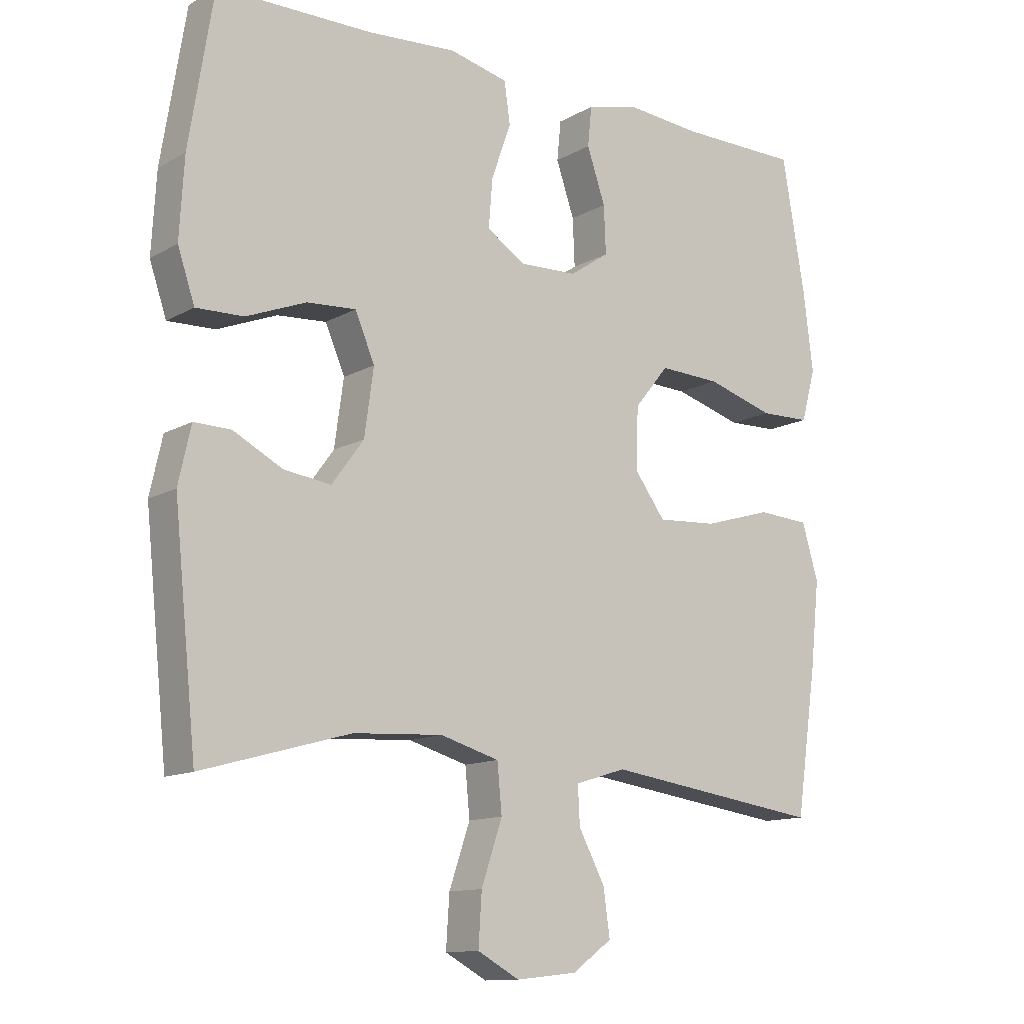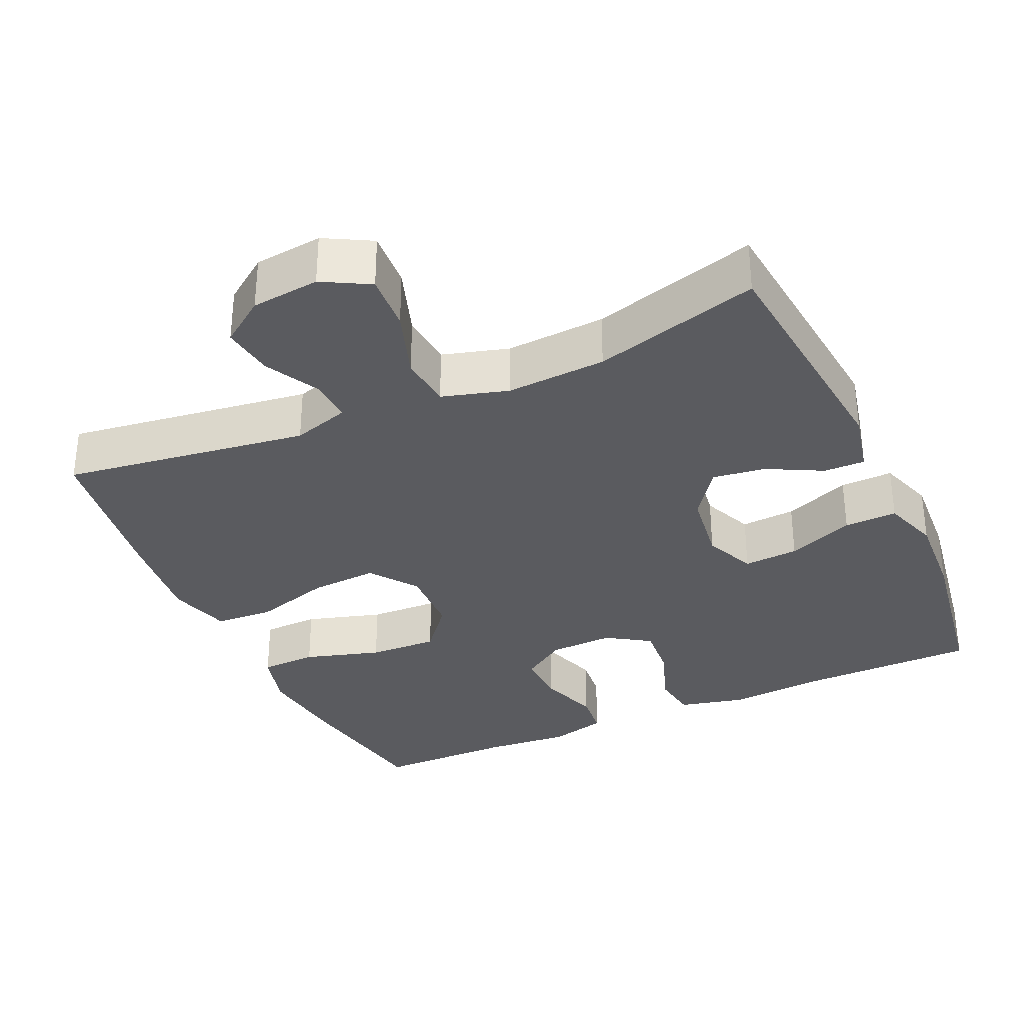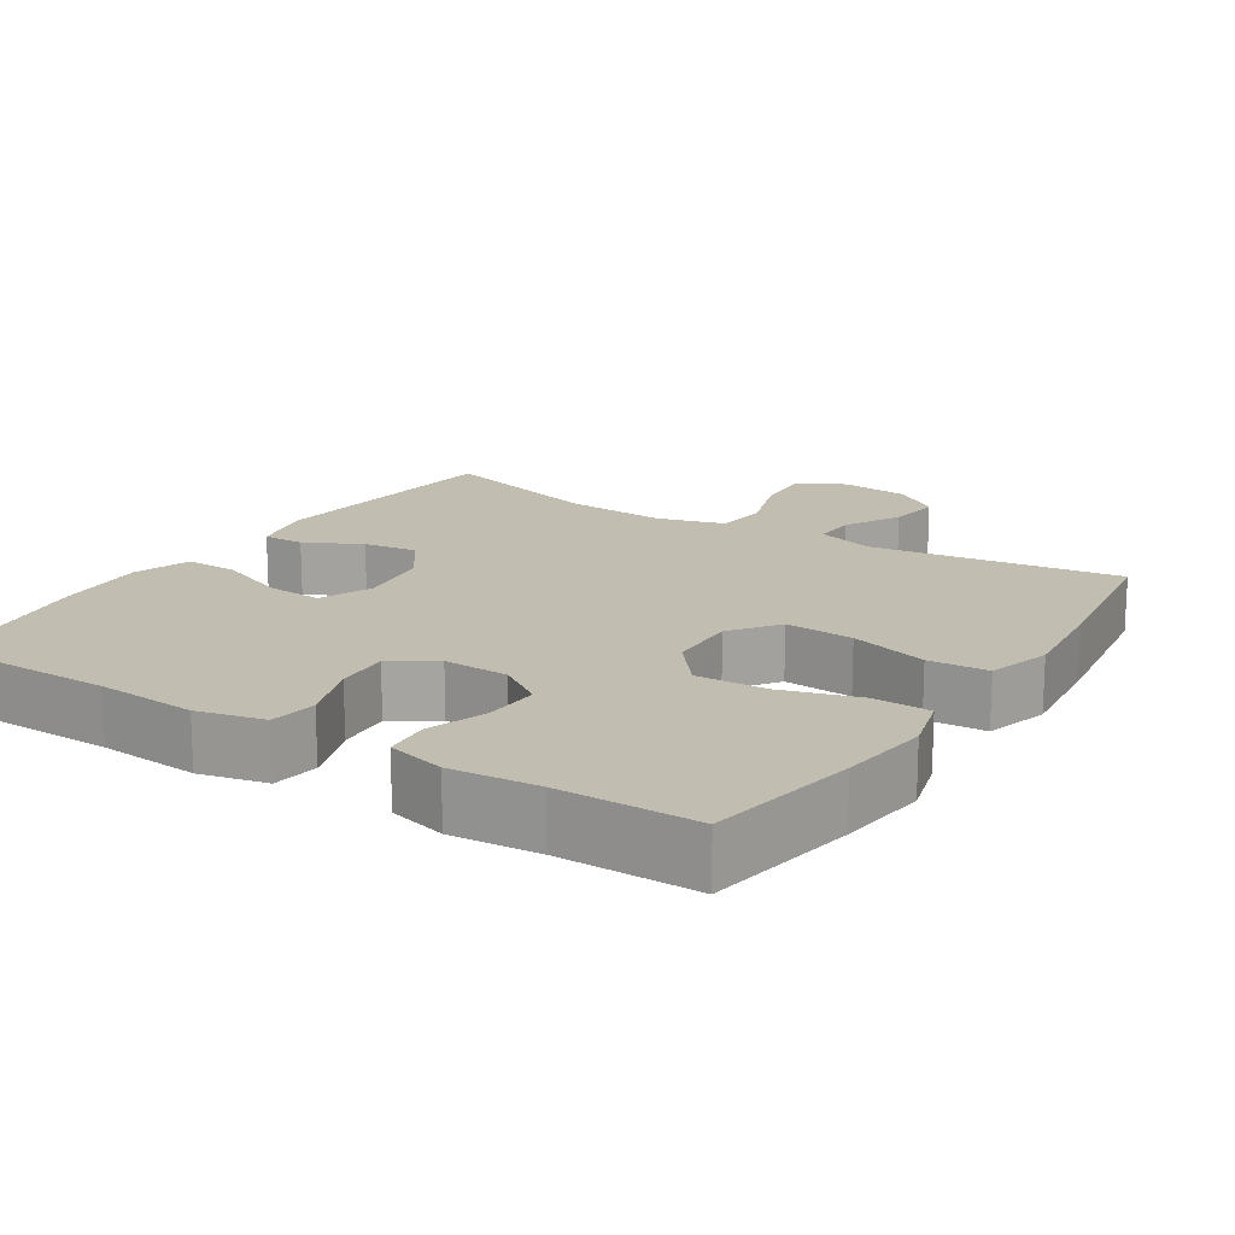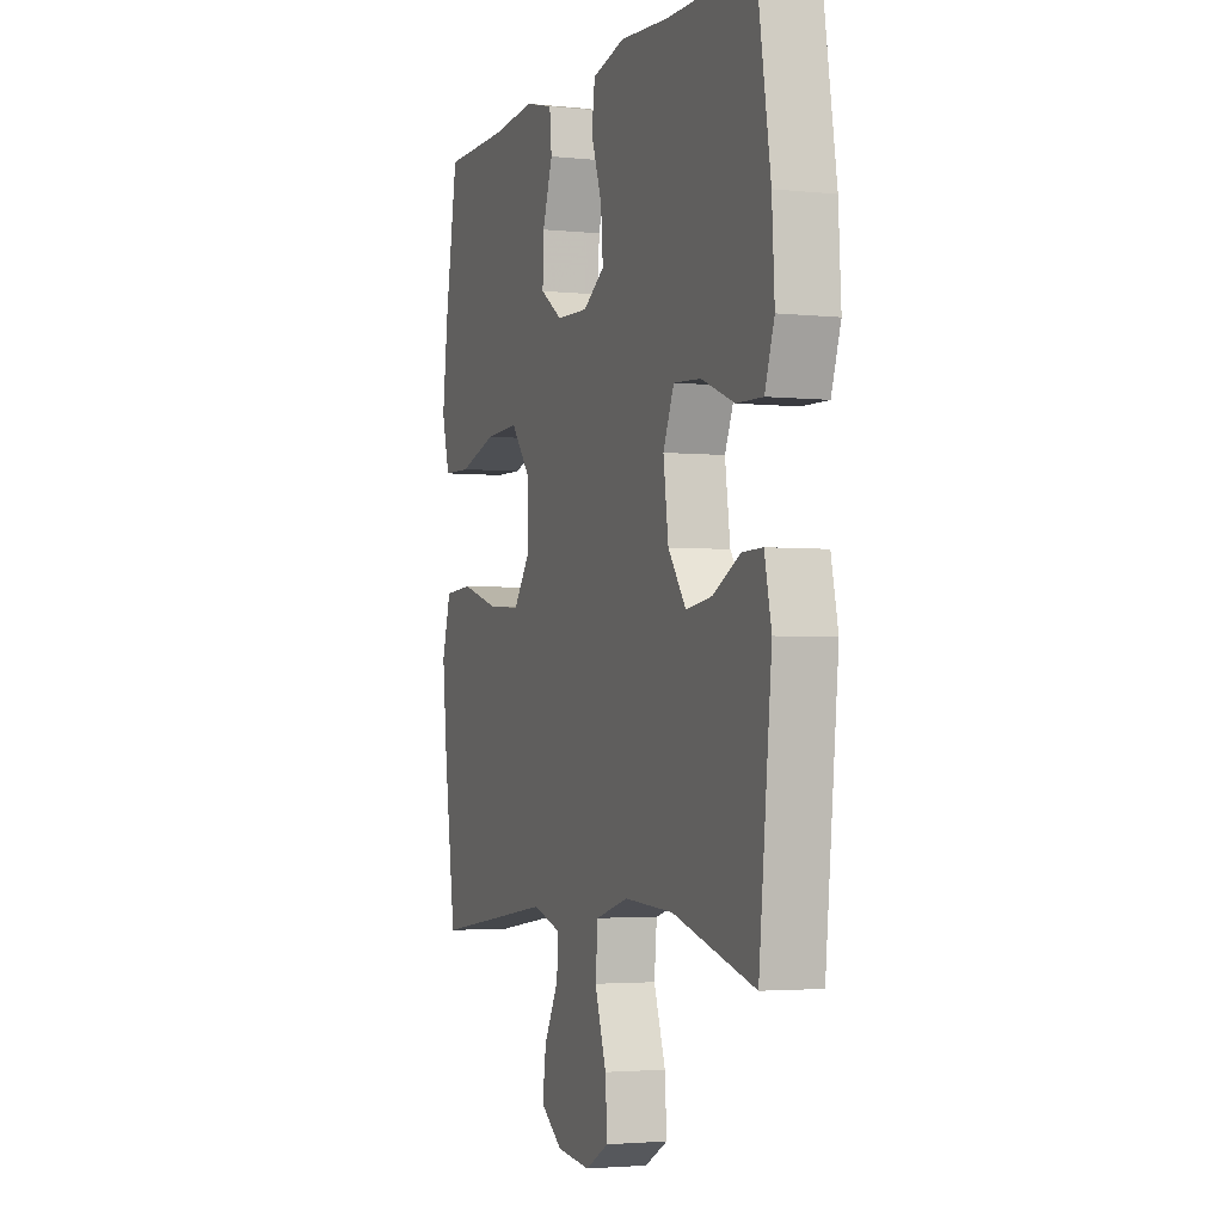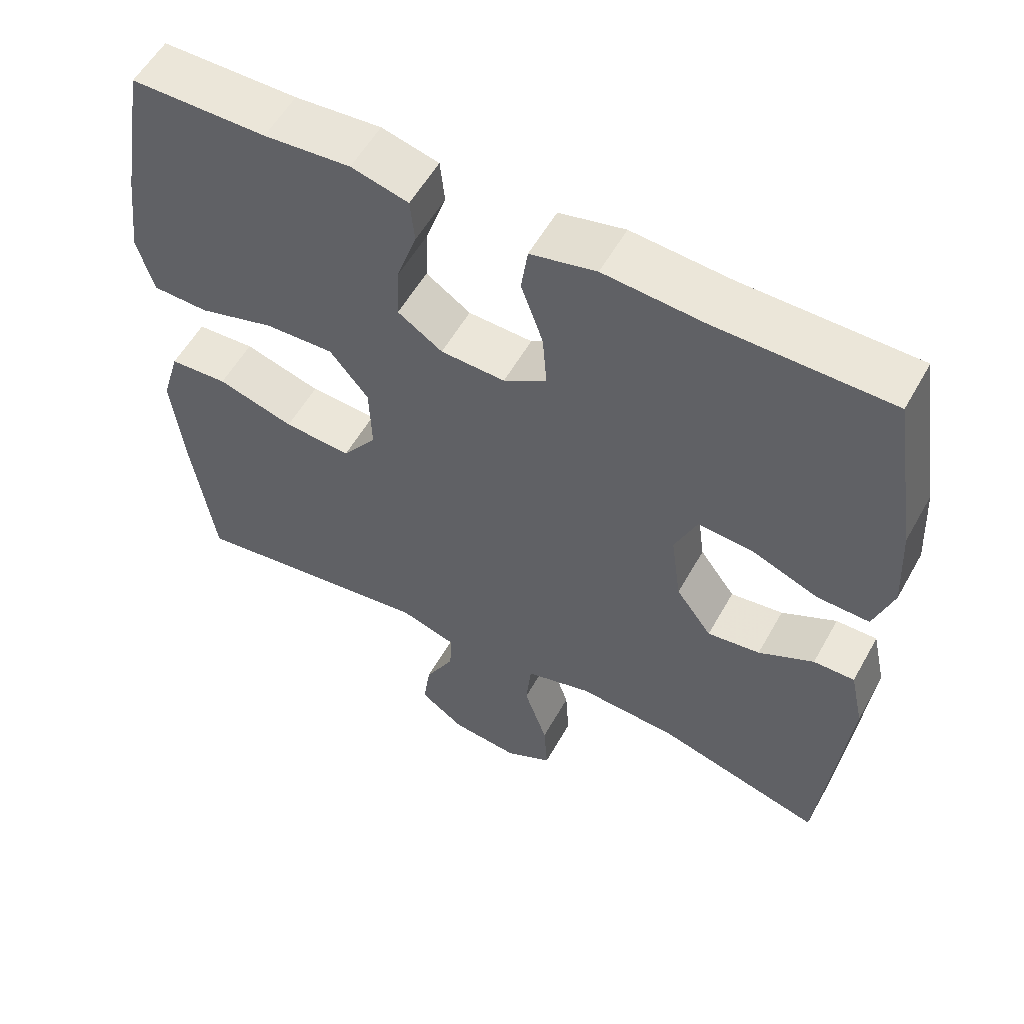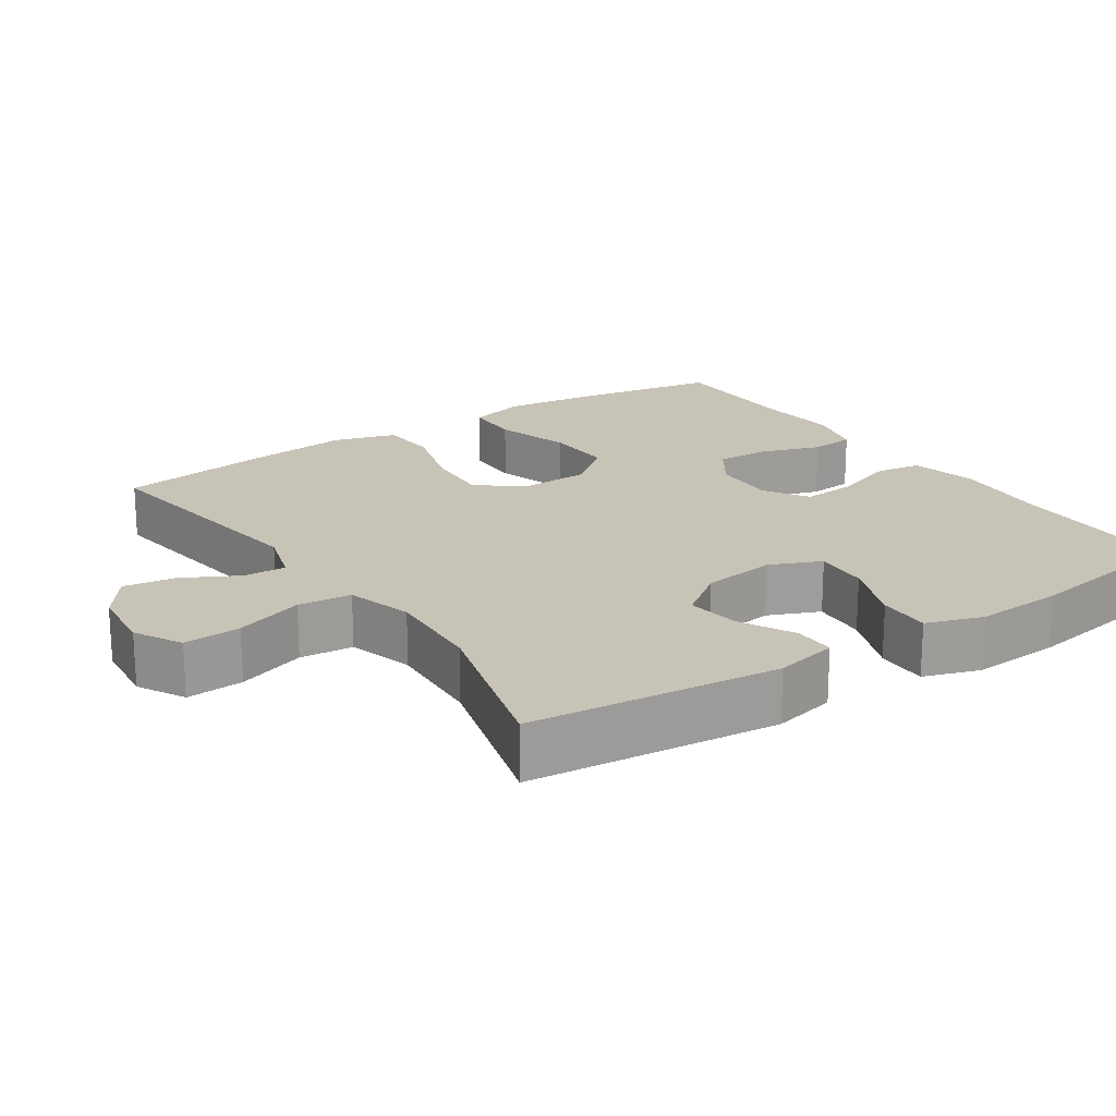
<metadata>
{"format":"obj","ext":"obj","renderer":"f3d","projection":"perspective","resolution":1024,"background":"white","views":[{"elev":-12.4,"azim":-37.7,"up":"+Z"},{"elev":-33.1,"azim":-155.6,"up":"+Y"},{"elev":16.7,"azim":32.7,"up":"+Y"},{"elev":-2.9,"azim":-110.2,"up":"+Z"},{"elev":56.3,"azim":-151.0,"up":"+Z"},{"elev":19.7,"azim":-123.9,"up":"+Y"}]}
</metadata>
<code>
v 0.5 0.07 -0.5
v 0.165 0.07 -0.453
v 0.087 0.07 -0.477
v 0.09 0.07 -0.535
v 0.13 0.07 -0.61
v 0.14 0.07 -0.681
v 0.079 0.07 -0.725
v -0.014 0.07 -0.735
v -0.078 0.07 -0.7
v -0.073 0.07 -0.622
v -0.041 0.07 -0.528
v -0.048 0.07 -0.455
v -0.138 0.07 -0.429
v -0.274 0.07 -0.437
v -0.5 0.07 -0.5
v -0.535 0.07 -0.161
v -0.516 0.07 -0.075
v -0.46 0.07 -0.076
v -0.385 0.07 -0.115
v -0.313 0.07 -0.125
v -0.264 0.07 -0.058
v -0.25 0.07 0.043
v -0.28 0.07 0.113
v -0.355 0.07 0.108
v -0.446 0.07 0.072
v -0.518 0.07 0.07
v -0.544 0.07 0.147
v -0.537 0.07 0.268
v -0.5 0.07 0.5
v -0.262 0.07 0.502
v -0.127 0.07 0.512
v -0.037 0.07 0.491
v -0.028 0.07 0.428
v -0.058 0.07 0.343
v -0.064 0.07 0.269
v -0.005 0.07 0.231
v 0.083 0.07 0.234
v 0.144 0.07 0.275
v 0.141 0.07 0.348
v 0.113 0.07 0.43
v 0.119 0.07 0.491
v 0.197 0.07 0.511
v 0.315 0.07 0.501
v 0.5 0.07 0.5
v 0.535 0.07 0.296
v 0.55 0.07 0.174
v 0.528 0.07 0.094
v 0.451 0.07 0.092
v 0.347 0.07 0.123
v 0.253 0.07 0.127
v 0.2 0.07 0.062
v 0.197 0.07 -0.032
v 0.244 0.07 -0.096
v 0.336 0.07 -0.09
v 0.441 0.07 -0.059
v 0.521 0.07 -0.064
v 0.546 0.07 -0.149
v 0.532 0.07 -0.28
v 0.5 0 -0.5
v 0.165 0 -0.453
v 0.087 0 -0.477
v 0.09 0 -0.535
v 0.13 0 -0.61
v 0.14 0 -0.681
v 0.079 0 -0.725
v -0.014 0 -0.735
v -0.078 0 -0.7
v -0.073 0 -0.622
v -0.041 0 -0.528
v -0.048 0 -0.455
v -0.138 0 -0.429
v -0.274 0 -0.437
v -0.5 0 -0.5
v -0.535 0 -0.161
v -0.516 0 -0.075
v -0.46 0 -0.076
v -0.385 0 -0.115
v -0.313 0 -0.125
v -0.264 0 -0.058
v -0.25 0 0.043
v -0.28 0 0.113
v -0.355 0 0.108
v -0.446 0 0.072
v -0.518 0 0.07
v -0.544 0 0.147
v -0.537 0 0.268
v -0.5 0 0.5
v -0.262 0 0.502
v -0.127 0 0.512
v -0.037 0 0.491
v -0.028 0 0.428
v -0.058 0 0.343
v -0.064 0 0.269
v -0.005 0 0.231
v 0.083 0 0.234
v 0.144 0 0.275
v 0.141 0 0.348
v 0.113 0 0.43
v 0.119 0 0.491
v 0.197 0 0.511
v 0.315 0 0.501
v 0.5 0 0.5
v 0.535 0 0.296
v 0.55 0 0.174
v 0.528 0 0.094
v 0.451 0 0.092
v 0.347 0 0.123
v 0.253 0 0.127
v 0.2 0 0.062
v 0.197 0 -0.032
v 0.244 0 -0.096
v 0.336 0 -0.09
v 0.441 0 -0.059
v 0.521 0 -0.064
v 0.546 0 -0.149
v 0.532 0 -0.28
f 58 1 2
f 57 58 2
f 56 57 2
f 55 56 2
f 54 55 2
f 53 54 2 3
f 52 53 3
f 51 52 3
f 47 48 49
f 46 47 49
f 45 46 49
f 44 45 49
f 43 44 49
f 43 49 50
f 42 43 50
f 41 42 50
f 40 41 50
f 39 40 50
f 38 39 50 51
f 32 33 34
f 31 32 34
f 30 31 34
f 30 34 35
f 29 30 35
f 28 29 35
f 27 28 35
f 26 27 35
f 25 26 35
f 24 25 35
f 23 24 35 36
f 17 18 19
f 16 17 19
f 15 16 19
f 14 15 19
f 13 14 19 20
f 12 13 20 21
f 9 10 11
f 8 9 11
f 7 8 11
f 6 7 11
f 5 6 11
f 4 5 11
f 3 4 11 12
f 3 12 21
f 51 3 21
f 38 51 21
f 37 38 21
f 36 37 21 22
f 22 23 36
f 60 59 116
f 60 116 115
f 60 115 114
f 60 114 113
f 60 113 112
f 61 60 112 111
f 61 111 110
f 61 110 109
f 107 106 105
f 107 105 104
f 107 104 103
f 107 103 102
f 107 102 101
f 108 107 101
f 108 101 100
f 108 100 99
f 108 99 98
f 108 98 97
f 109 108 97 96
f 92 91 90
f 92 90 89
f 92 89 88
f 93 92 88
f 93 88 87
f 93 87 86
f 93 86 85
f 93 85 84
f 93 84 83
f 93 83 82
f 94 93 82 81
f 77 76 75
f 77 75 74
f 77 74 73
f 77 73 72
f 78 77 72 71
f 79 78 71 70
f 69 68 67
f 69 67 66
f 69 66 65
f 69 65 64
f 69 64 63
f 69 63 62
f 70 69 62 61
f 79 70 61
f 79 61 109
f 79 109 96
f 79 96 95
f 80 79 95 94
f 94 81 80
f 1 59 60 2
f 2 60 61 3
f 3 61 62 4
f 4 62 63 5
f 5 63 64 6
f 6 64 65 7
f 7 65 66 8
f 8 66 67 9
f 9 67 68 10
f 10 68 69 11
f 11 69 70 12
f 12 70 71 13
f 13 71 72 14
f 14 72 73 15
f 15 73 74 16
f 16 74 75 17
f 17 75 76 18
f 18 76 77 19
f 19 77 78 20
f 20 78 79 21
f 21 79 80 22
f 22 80 81 23
f 23 81 82 24
f 24 82 83 25
f 25 83 84 26
f 26 84 85 27
f 27 85 86 28
f 28 86 87 29
f 29 87 88 30
f 30 88 89 31
f 31 89 90 32
f 32 90 91 33
f 33 91 92 34
f 34 92 93 35
f 35 93 94 36
f 36 94 95 37
f 37 95 96 38
f 38 96 97 39
f 39 97 98 40
f 40 98 99 41
f 41 99 100 42
f 42 100 101 43
f 43 101 102 44
f 44 102 103 45
f 45 103 104 46
f 46 104 105 47
f 47 105 106 48
f 48 106 107 49
f 49 107 108 50
f 50 108 109 51
f 51 109 110 52
f 52 110 111 53
f 53 111 112 54
f 54 112 113 55
f 55 113 114 56
f 56 114 115 57
f 57 115 116 58
f 58 116 59 1

</code>
